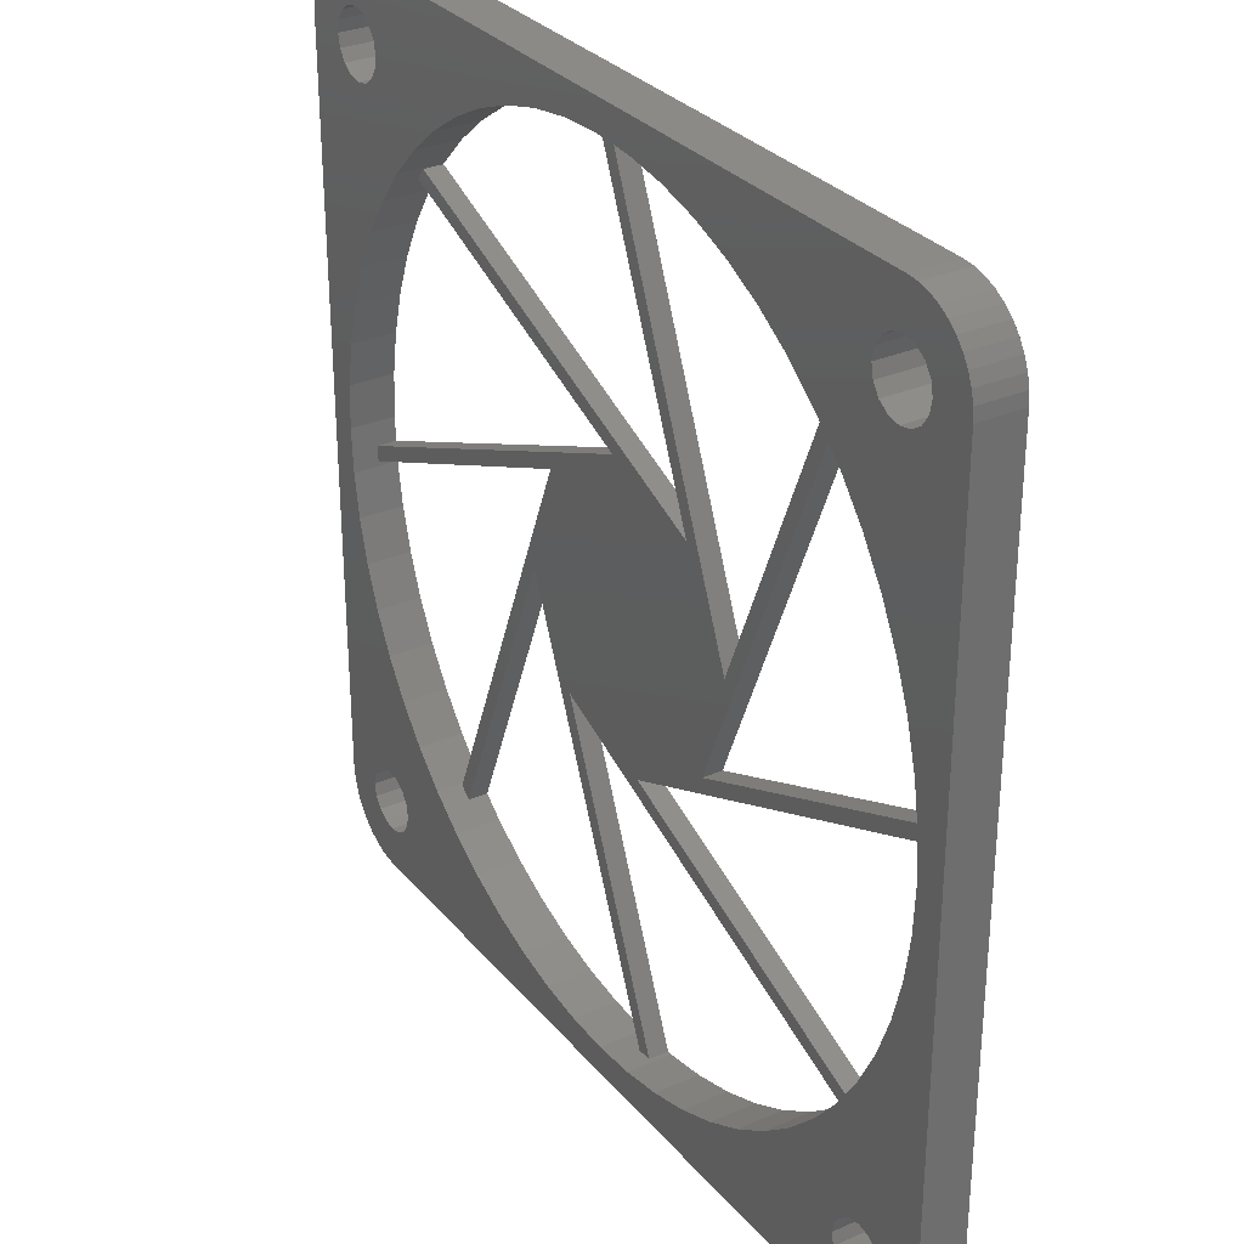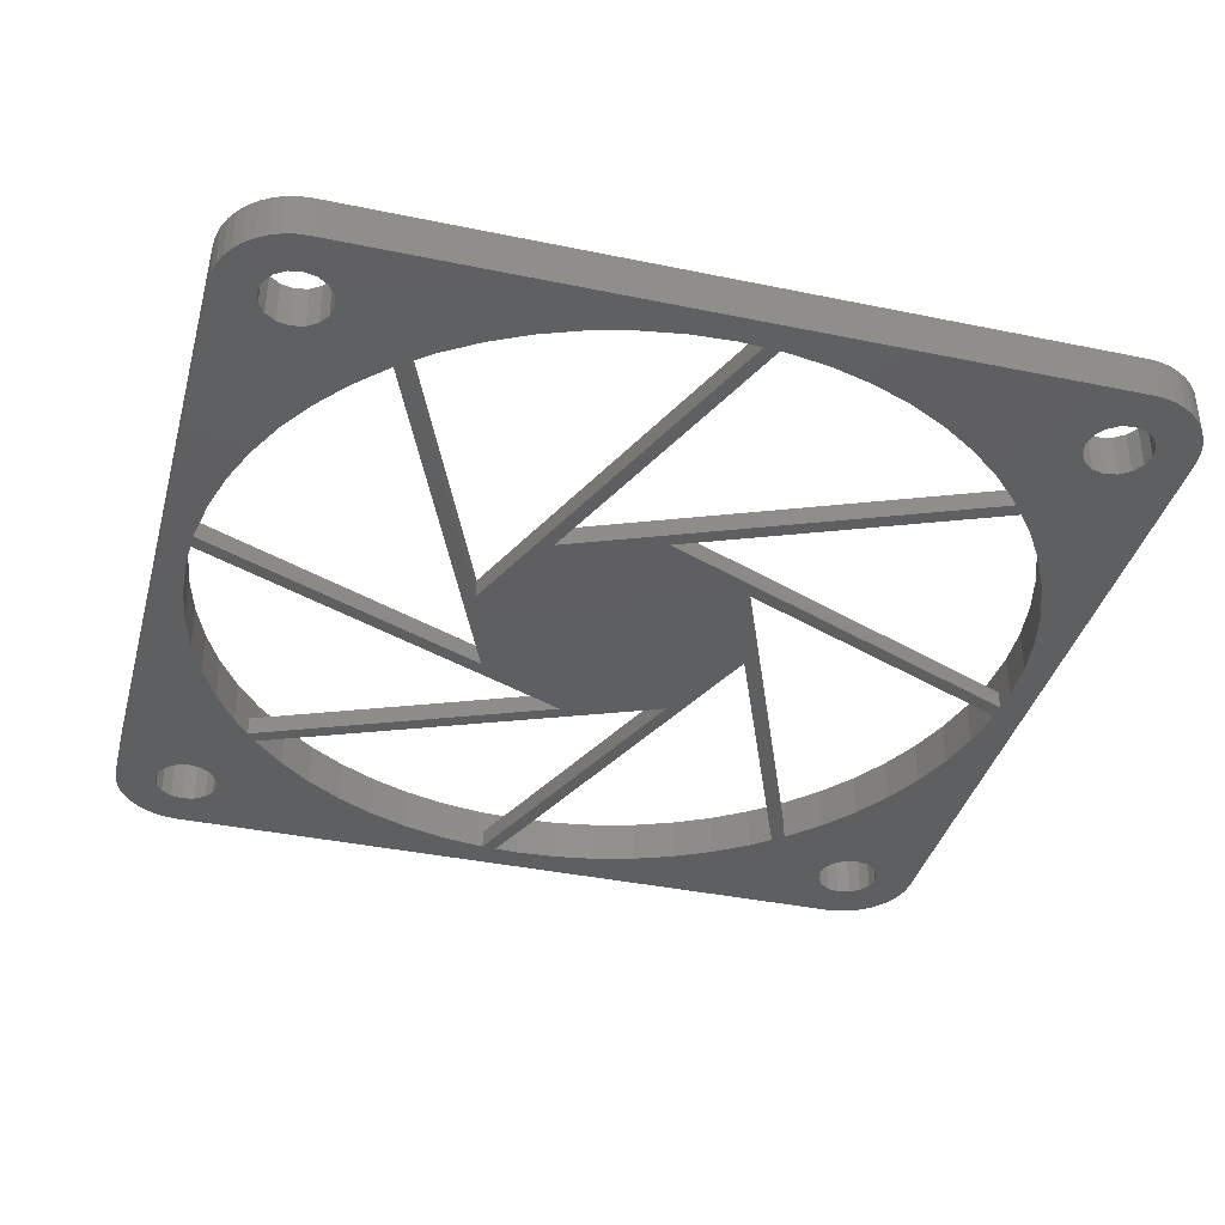
<metadata>
{"format":"stl","ext":"stl","renderer":"f3d","projection":"perspective","resolution":1024,"background":"white","views":[{"elev":30.4,"azim":57.7,"up":"+Y"},{"elev":-38.0,"azim":165.2,"up":"+Z"}]}
</metadata>
<code>
# stl→obj: 384 verts, 812 faces
v -18.79 20.87 0
v -22.97 24.16 0
v -22.8 25 0
v -21.59 17.9 0
v -23.44 23.44 0
v -24.16 22.97 0
v -25.84 22.97 0
v -22.72 16.5 0
v -24.32 14.04 0
v -25 22.8 0
v -30 25 0
v -25.65 11.42 0
v -26.56 23.44 0
v -26.71 8.677 0
v -27.03 24.16 0
v -27.47 5.838 0
v -27.2 25 0
v -27.93 2.935 0
v -29.94 25.78 0
v -28.08 0 0
v -28 -1.596 0
v -30 -25 0
v -28.54 -28.54 0
v -29.05 -27.94 0
v -27.94 29.05 0
v -27.27 29.45 0
v -29.45 -27.27 0
v -28.54 28.54 0
v -29.76 -26.55 0
v -29.05 27.94 0
v -29.94 -25.78 0
v -29.45 27.27 0
v -29.76 26.55 0
v -18.79 -20.87 0
v -23.44 -23.44 0
v -20.87 -18.79 0
v -24.16 -22.97 0
v -25 -22.8 0
v -22.72 -16.5 0
v -25.84 -22.97 0
v -24.32 -14.04 0
v -26.56 -23.44 0
v -27.03 -24.16 0
v -25.65 -11.42 0
v -27.03 -25.84 0
v -27.2 -25 0
v -26.56 -26.56 0
v -26.71 -8.677 0
v -27.47 -5.838 0
v -27.93 -2.935 0
v -27.94 -2.613 0
v 18.68 20.96 0
v 9.48 1.254 0
v 17.9 21.59 0
v 7.591 -5.817 0
v 5.817 7.591 0
v -1.596 28 0
v -2.613 27.94 0
v 20.96 -18.68 0
v 1.254 -9.48 0
v 21.59 -17.9 0
v -5.817 -7.591 0
v -1.254 9.48 0
v -7.591 5.817 0
v 1.596 -28 0
v 2.613 -27.94 0
v -9.48 -1.254 0
v -18.68 -20.96 0
v -17.9 -21.59 0
v 29.94 -25.78 0
v 27.03 -25.84 0
v 27.2 -25 0
v 27.94 -29.05 0
v 26.56 -26.56 0
v 25.84 -27.03 0
v 27.27 -29.45 0
v 26.55 -29.76 0
v 25.78 -29.94 0
v 25 -27.2 0
v 25 -30 0
v 24.16 -27.03 0
v 23.44 -26.56 0
v 14.04 -24.32 0
v 25 -22.8 0
v 22.72 -16.5 0
v 22.97 -24.16 0
v 16.5 -22.72 0
v 22.8 -25 0
v 22.97 -25.84 0
v 20.87 -18.79 0
v 18.79 -20.87 0
v 11.42 -25.65 0
v 8.677 -26.71 0
v 5.838 -27.47 0
v 2.935 -27.93 0
v 0 -28.08 0
v -25 -30 0
v -22.8 -25 0
v -16.5 -22.72 0
v -22.97 -24.16 0
v -22.97 -25.84 0
v -14.04 -24.32 0
v -11.42 -25.65 0
v -8.677 -26.71 0
v -5.838 -27.47 0
v -2.935 -27.93 0
v -23.44 -26.56 0
v -24.16 -27.03 0
v -25 -27.2 0
v -25.78 -29.94 0
v -25.84 -27.03 0
v -26.55 -29.76 0
v -27.27 -29.45 0
v -27.94 -29.05 0
v 28 1.596 0
v 27.94 2.613 0
v -20.96 18.68 0
v 30 -25 0
v 28.08 0 0
v 30 25 0
v 29.76 -26.55 0
v 29.45 -27.27 0
v 29.05 -27.94 0
v 27.93 2.935 0
v 28.54 -28.54 0
v 27.47 5.838 0
v 26.71 8.677 0
v 27.93 -2.935 0
v 27.47 -5.838 0
v 27.03 -24.16 0
v 26.56 -23.44 0
v 26.71 -8.677 0
v 24.32 -14.04 0
v 25.84 -22.97 0
v 25.65 -11.42 0
v 24.16 -22.97 0
v 23.44 -23.44 0
v 25.65 11.42 0
v 24.32 14.04 0
v 27.03 24.16 0
v 26.56 23.44 0
v 27.2 25 0
v 29.76 26.55 0
v 27.03 25.84 0
v 29.45 27.27 0
v 26.56 26.56 0
v 29.05 27.94 0
v 28.54 28.54 0
v 29.94 25.78 0
v 25.84 22.97 0
v 22.72 16.5 0
v 25 22.8 0
v 20.87 18.79 0
v 24.16 22.97 0
v 23.44 23.44 0
v 18.79 20.87 0
v 27.94 29.05 0
v 25.84 27.03 0
v 27.27 29.45 0
v 26.55 29.76 0
v 25.78 29.94 0
v 25 27.2 0
v 25 30 0
v 24.16 27.03 0
v 23.44 26.56 0
v 14.04 24.32 0
v 22.97 25.84 0
v 22.97 24.16 0
v 22.8 25 0
v 16.5 22.72 0
v 11.42 25.65 0
v 8.677 26.71 0
v 5.838 27.47 0
v 2.935 27.93 0
v 0 28.08 0
v -25 30 0
v -2.935 27.93 0
v -20.87 18.79 0
v -16.5 22.72 0
v -22.97 25.84 0
v -14.04 24.32 0
v -23.44 26.56 0
v -11.42 25.65 0
v -8.677 26.71 0
v -5.838 27.47 0
v -24.16 27.03 0
v -25 27.2 0
v -25.78 29.94 0
v -25.84 27.03 0
v -26.55 29.76 0
v -26.56 26.56 0
v -27.03 25.84 0
v -18.79 -20.87 3
v -22.97 -24.16 3
v -22.8 -25 3
v -20.87 -18.79 3
v -23.44 -23.44 3
v -24.16 -22.97 3
v -25.84 -22.97 3
v -22.72 -16.5 3
v -24.32 -14.04 3
v -25 -22.8 3
v -30 -25 3
v -25.65 -11.42 3
v -26.56 -23.44 3
v -26.71 -8.677 3
v -27.03 -24.16 3
v -27.47 -5.838 3
v -27.2 -25 3
v -27.93 -2.935 3
v -29.94 -25.78 3
v -28.08 0 3
v -27.93 2.935 3
v -30 25 3
v -28.54 28.54 3
v -29.05 27.94 3
v -27.94 -29.05 3
v -27.27 -29.45 3
v -29.45 27.27 3
v -28.54 -28.54 3
v -29.76 26.55 3
v -29.05 -27.94 3
v -29.94 25.78 3
v -29.45 -27.27 3
v -29.76 -26.55 3
v -18.79 20.87 3
v -23.44 23.44 3
v -20.87 18.79 3
v -24.16 22.97 3
v -25 22.8 3
v -22.72 16.5 3
v -25.84 22.97 3
v -24.32 14.04 3
v -26.56 23.44 3
v -27.03 24.16 3
v -25.65 11.42 3
v -27.03 25.84 3
v -27.2 25 3
v -26.56 26.56 3
v -26.71 8.677 3
v -27.47 5.838 3
v 29.94 25.78 3
v 27.03 25.84 3
v 27.2 25 3
v 27.94 29.05 3
v 26.56 26.56 3
v 25.84 27.03 3
v 27.27 29.45 3
v 26.55 29.76 3
v 25.78 29.94 3
v 25 27.2 3
v 25 30 3
v 24.16 27.03 3
v 23.44 26.56 3
v 14.04 24.32 3
v 25 22.8 3
v 20.87 18.79 3
v 22.72 16.5 3
v 16.5 22.72 3
v 22.8 25 3
v 22.97 25.84 3
v 22.97 24.16 3
v 18.79 20.87 3
v 11.42 25.65 3
v 8.677 26.71 3
v 5.838 27.47 3
v 2.935 27.93 3
v 0 28.08 3
v -25 30 3
v -22.97 24.16 3
v -22.8 25 3
v -16.5 22.72 3
v -22.97 25.84 3
v -14.04 24.32 3
v -11.42 25.65 3
v -8.677 26.71 3
v -5.838 27.47 3
v -2.935 27.93 3
v -23.44 26.56 3
v -24.16 27.03 3
v -25 27.2 3
v -25.78 29.94 3
v -25.84 27.03 3
v -26.55 29.76 3
v -27.27 29.45 3
v -27.94 29.05 3
v 30 25 3
v 28.08 0 3
v 30 -25 3
v 29.76 26.55 3
v 27.93 -2.935 3
v 29.45 27.27 3
v 27.47 -5.838 3
v 29.05 27.94 3
v 26.71 -8.677 3
v 28.54 28.54 3
v 25.65 -11.42 3
v 24.32 -14.04 3
v 27.93 2.935 3
v 27.47 5.838 3
v 27.03 24.16 3
v 26.56 23.44 3
v 26.71 8.677 3
v 24.32 14.04 3
v 25.84 22.97 3
v 25.65 11.42 3
v 24.16 22.97 3
v 23.44 23.44 3
v 27.03 -24.16 3
v 26.56 -23.44 3
v 27.2 -25 3
v 29.76 -26.55 3
v 27.03 -25.84 3
v 29.45 -27.27 3
v 26.56 -26.56 3
v 29.05 -27.94 3
v 28.54 -28.54 3
v 29.94 -25.78 3
v 25.84 -22.97 3
v 22.72 -16.5 3
v 25 -22.8 3
v 20.87 -18.79 3
v 24.16 -22.97 3
v 23.44 -23.44 3
v 18.79 -20.87 3
v 27.94 -29.05 3
v 25.84 -27.03 3
v 27.27 -29.45 3
v 26.55 -29.76 3
v 25.78 -29.94 3
v 25 -27.2 3
v 25 -30 3
v 24.16 -27.03 3
v 23.44 -26.56 3
v 14.04 -24.32 3
v 22.97 -25.84 3
v 22.97 -24.16 3
v 22.8 -25 3
v 16.5 -22.72 3
v 11.42 -25.65 3
v 8.677 -26.71 3
v 5.838 -27.47 3
v 2.935 -27.93 3
v 0 -28.08 3
v -25 -30 3
v -2.935 -27.93 3
v -16.5 -22.72 3
v -22.97 -25.84 3
v -14.04 -24.32 3
v -23.44 -26.56 3
v -11.42 -25.65 3
v -8.677 -26.71 3
v -5.838 -27.47 3
v -24.16 -27.03 3
v -25 -27.2 3
v -25.78 -29.94 3
v -25.84 -27.03 3
v -26.55 -29.76 3
v -26.56 -26.56 3
v -27.03 -25.84 3
v -17.9 -21.59 1.3
v -18.68 -20.96 1.3
v -28 -1.596 1.3
v -27.94 -2.613 1.3
v -20.96 18.68 1.3
v -21.59 17.9 1.3
v -1.596 28 1.3
v -2.613 27.94 1.3
v 17.9 21.59 1.3
v 18.68 20.96 1.3
v 28 1.596 1.3
v 27.94 2.613 1.3
v 20.96 -18.68 1.3
v 21.59 -17.9 1.3
v 1.596 -28 1.3
v 2.613 -27.94 1.3
v 9.48 1.254 1.3
v 7.591 -5.817 1.3
v 5.817 7.591 1.3
v 1.254 -9.48 1.3
v -1.254 9.48 1.3
v -5.817 -7.591 1.3
v -7.591 5.817 1.3
v -9.48 -1.254 1.3
f 1 2 3
f 4 5 2
f 4 6 5
f 7 8 9
f 4 10 6
f 11 9 12
f 8 7 10
f 9 13 7
f 11 12 14
f 9 11 13
f 13 11 15
f 11 14 16
f 15 11 17
f 11 16 18
f 19 17 11
f 11 18 20
f 21 22 20
f 11 20 22
f 22 23 24
f 17 25 26
f 22 24 27
f 17 28 25
f 22 27 29
f 17 30 28
f 22 29 31
f 17 32 30
f 17 33 32
f 17 19 33
f 34 35 36
f 37 36 35
f 38 36 37
f 36 38 39
f 40 39 38
f 39 40 41
f 42 41 40
f 22 41 42
f 22 42 43
f 41 22 44
f 45 22 46
f 46 22 43
f 47 23 45
f 44 22 48
f 22 45 23
f 48 22 49
f 49 22 50
f 50 22 51
f 51 22 21
f 52 53 54
f 55 53 52
f 56 53 55
f 56 57 53
f 57 56 58
f 59 60 61
f 62 60 59
f 62 63 60
f 64 63 62
f 21 64 51
f 64 21 63
f 65 62 66
f 67 62 65
f 67 64 62
f 68 67 69
f 67 68 64
f 70 71 72
f 73 74 71
f 75 76 77
f 73 75 74
f 78 75 77
f 79 78 80
f 78 79 75
f 80 81 79
f 80 82 81
f 83 82 80
f 84 61 85
f 86 59 61
f 87 88 89
f 86 90 59
f 86 91 90
f 82 83 89
f 88 87 91
f 89 83 87
f 80 92 83
f 80 93 92
f 80 94 93
f 80 95 94
f 80 66 95
f 80 65 66
f 80 96 65
f 97 96 80
f 98 69 99
f 35 34 100
f 68 100 34
f 69 100 68
f 100 69 98
f 101 99 102
f 97 102 103
f 97 103 104
f 97 104 105
f 97 105 106
f 99 101 98
f 102 107 101
f 96 97 106
f 102 97 107
f 107 97 108
f 97 109 108
f 110 109 97
f 110 111 109
f 112 111 110
f 113 111 112
f 114 111 113
f 111 114 47
f 23 47 114
f 115 55 116
f 60 55 115
f 60 56 55
f 63 56 60
f 63 117 56
f 117 63 4
f 72 118 70
f 118 119 120
f 71 70 121
f 115 120 119
f 71 121 122
f 116 120 115
f 71 122 123
f 124 120 116
f 71 123 125
f 126 120 124
f 127 120 126
f 71 125 73
f 118 128 119
f 118 129 128
f 75 73 76
f 118 72 130
f 118 130 131
f 118 132 129
f 133 118 131
f 133 131 134
f 118 135 132
f 85 134 84
f 118 133 135
f 61 84 136
f 61 136 137
f 61 137 86
f 91 86 88
f 134 85 133
f 138 120 127
f 139 120 138
f 140 120 141
f 142 120 140
f 143 144 145
f 146 147 144
f 147 146 148
f 145 144 147
f 149 144 143
f 144 149 142
f 120 142 149
f 120 139 141
f 141 139 150
f 151 150 139
f 150 151 152
f 153 152 151
f 152 153 154
f 154 153 155
f 156 155 153
f 148 146 157
f 158 157 146
f 157 158 159
f 159 158 160
f 158 161 160
f 162 161 158
f 162 163 161
f 164 163 162
f 165 163 164
f 166 165 167
f 155 156 168
f 52 168 156
f 54 168 52
f 168 54 169
f 170 169 54
f 169 170 167
f 166 167 170
f 165 166 163
f 171 163 166
f 172 163 171
f 173 163 172
f 174 163 173
f 175 163 174
f 176 175 57
f 176 57 58
f 176 58 177
f 10 4 8
f 2 117 4
f 2 178 117
f 2 1 178
f 3 179 1
f 180 179 3
f 179 180 181
f 182 181 180
f 176 181 182
f 181 176 183
f 183 176 184
f 184 176 185
f 185 176 177
f 176 182 186
f 176 186 187
f 175 176 163
f 187 188 176
f 189 188 187
f 189 190 188
f 26 189 191
f 26 191 192
f 26 192 17
f 189 26 190
f 193 194 195
f 196 197 194
f 196 198 197
f 199 200 201
f 196 202 198
f 203 201 204
f 200 199 202
f 201 205 199
f 203 204 206
f 201 203 205
f 205 203 207
f 203 206 208
f 207 203 209
f 203 208 210
f 211 209 203
f 203 210 212
f 213 214 212
f 203 212 214
f 214 215 216
f 209 217 218
f 214 216 219
f 209 220 217
f 214 219 221
f 209 222 220
f 214 221 223
f 209 224 222
f 209 225 224
f 209 211 225
f 226 227 228
f 229 228 227
f 230 228 229
f 228 230 231
f 232 231 230
f 231 232 233
f 234 233 232
f 214 233 234
f 214 234 235
f 233 214 236
f 237 214 238
f 238 214 235
f 239 215 237
f 236 214 240
f 214 237 215
f 240 214 241
f 241 214 213
f 242 243 244
f 245 246 243
f 247 248 249
f 245 247 246
f 250 247 249
f 251 250 252
f 250 251 247
f 252 253 251
f 252 254 253
f 255 254 252
f 256 257 258
f 259 260 261
f 262 263 257
f 254 255 261
f 260 259 263
f 261 255 259
f 252 264 255
f 252 265 264
f 252 266 265
f 252 267 266
f 252 268 267
f 269 268 252
f 227 226 270
f 270 226 271
f 272 271 226
f 273 272 274
f 269 274 275
f 269 275 276
f 269 276 277
f 269 277 278
f 272 273 271
f 274 279 273
f 268 269 278
f 274 269 279
f 279 269 280
f 269 281 280
f 282 281 269
f 282 283 281
f 284 283 282
f 285 283 284
f 286 283 285
f 283 286 239
f 215 239 286
f 244 287 242
f 287 288 289
f 243 242 290
f 291 289 288
f 243 290 292
f 293 289 291
f 243 292 294
f 295 289 293
f 243 294 296
f 297 289 295
f 298 289 297
f 243 296 245
f 287 299 288
f 287 300 299
f 247 245 248
f 287 244 301
f 287 301 302
f 287 303 300
f 304 287 302
f 304 302 305
f 287 306 303
f 258 305 256
f 287 304 306
f 257 256 307
f 257 307 308
f 257 308 262
f 263 262 260
f 305 258 304
f 309 289 310
f 311 289 309
f 312 313 314
f 315 316 313
f 316 315 317
f 314 313 316
f 318 313 312
f 313 318 311
f 289 311 318
f 289 298 310
f 310 298 319
f 320 319 298
f 319 320 321
f 322 321 320
f 321 322 323
f 323 322 324
f 325 324 322
f 317 315 326
f 327 326 315
f 326 327 328
f 328 327 329
f 327 330 329
f 331 330 327
f 331 332 330
f 333 332 331
f 334 332 333
f 335 334 336
f 324 325 337
f 337 325 338
f 339 338 325
f 338 339 336
f 335 336 339
f 334 335 332
f 340 332 335
f 341 332 340
f 342 332 341
f 343 332 342
f 344 332 343
f 345 344 346
f 202 196 200
f 194 193 196
f 195 347 193
f 348 347 195
f 347 348 349
f 350 349 348
f 345 349 350
f 349 345 351
f 351 345 352
f 352 345 353
f 353 345 346
f 345 350 354
f 345 354 355
f 344 345 332
f 355 356 345
f 357 356 355
f 357 358 356
f 218 357 359
f 218 359 360
f 218 360 209
f 357 218 358
f 78 329 330
f 329 78 77
f 77 328 329
f 328 77 76
f 76 326 328
f 326 76 73
f 73 317 326
f 317 73 125
f 317 123 316
f 123 317 125
f 316 122 314
f 122 316 123
f 314 121 312
f 121 314 122
f 312 70 318
f 70 312 121
f 318 118 289
f 118 318 70
f 289 120 287
f 120 289 118
f 287 149 242
f 149 287 120
f 242 143 290
f 143 242 149
f 290 145 292
f 145 290 143
f 292 147 294
f 147 292 145
f 294 148 296
f 148 294 147
f 148 245 296
f 245 148 157
f 157 248 245
f 248 157 159
f 159 249 248
f 249 159 160
f 160 250 249
f 250 160 161
f 161 252 250
f 252 161 163
f 163 269 252
f 269 163 176
f 176 282 269
f 282 176 188
f 188 284 282
f 284 188 190
f 190 285 284
f 285 190 26
f 26 286 285
f 286 26 25
f 25 215 286
f 215 25 28
f 30 215 28
f 215 30 216
f 32 216 30
f 216 32 219
f 33 219 32
f 219 33 221
f 19 221 33
f 221 19 223
f 11 223 19
f 223 11 214
f 22 214 11
f 214 22 203
f 31 203 22
f 203 31 211
f 29 211 31
f 211 29 225
f 27 225 29
f 225 27 224
f 24 224 27
f 224 24 222
f 23 222 24
f 222 23 220
f 23 217 220
f 217 23 114
f 114 218 217
f 218 114 113
f 113 358 218
f 358 113 112
f 112 356 358
f 356 112 110
f 110 345 356
f 345 110 97
f 97 332 345
f 332 97 80
f 80 330 332
f 330 80 78
f 106 353 346
f 353 106 105
f 105 352 353
f 352 105 104
f 104 351 352
f 351 104 103
f 103 349 351
f 349 103 102
f 102 347 349
f 347 102 99
f 347 361 193
f 99 361 347
f 361 99 69
f 362 193 361
f 34 362 68
f 362 34 193
f 193 36 196
f 36 193 34
f 196 39 200
f 39 196 36
f 200 41 201
f 41 200 39
f 201 44 204
f 44 201 41
f 204 48 206
f 48 204 44
f 206 49 208
f 49 206 48
f 208 50 210
f 50 208 49
f 212 363 20
f 210 363 212
f 363 210 364
f 50 364 210
f 364 50 51
f 20 363 21
f 212 18 213
f 18 212 20
f 213 16 241
f 16 213 18
f 241 14 240
f 14 241 16
f 240 12 236
f 12 240 14
f 236 9 233
f 9 236 12
f 233 8 231
f 8 233 9
f 228 365 178
f 228 366 365
f 231 366 228
f 8 366 231
f 366 8 4
f 178 365 117
f 228 1 226
f 1 228 178
f 1 272 226
f 272 1 179
f 179 274 272
f 274 179 181
f 181 275 274
f 275 181 183
f 183 276 275
f 276 183 184
f 184 277 276
f 277 184 185
f 185 278 277
f 278 185 177
f 367 278 368
f 177 368 278
f 368 177 58
f 278 367 268
f 175 367 57
f 367 175 268
f 175 267 268
f 267 175 174
f 174 266 267
f 266 174 173
f 173 265 266
f 265 173 172
f 172 264 265
f 264 172 171
f 171 255 264
f 255 171 166
f 166 259 255
f 259 166 170
f 259 369 263
f 170 369 259
f 369 170 54
f 370 263 369
f 156 370 52
f 370 156 263
f 153 263 156
f 263 153 257
f 151 257 153
f 257 151 258
f 139 258 151
f 258 139 304
f 138 304 139
f 304 138 306
f 127 306 138
f 306 127 303
f 126 303 127
f 303 126 300
f 124 300 126
f 300 124 299
f 115 119 371
f 372 124 116
f 124 372 299
f 371 299 372
f 288 371 119
f 371 288 299
f 128 288 119
f 288 128 291
f 129 291 128
f 291 129 293
f 132 293 129
f 293 132 295
f 135 295 132
f 295 135 297
f 133 297 135
f 297 133 298
f 85 298 133
f 298 85 320
f 59 90 373
f 374 85 61
f 85 374 320
f 322 374 373
f 374 322 320
f 322 373 90
f 91 322 90
f 322 91 325
f 91 339 325
f 339 91 87
f 87 335 339
f 335 87 83
f 83 340 335
f 340 83 92
f 92 341 340
f 341 92 93
f 93 342 341
f 342 93 94
f 94 343 342
f 343 94 95
f 375 343 376
f 95 376 343
f 376 95 66
f 343 375 344
f 96 375 65
f 375 96 344
f 96 346 344
f 346 96 106
f 377 370 369
f 377 378 370
f 377 379 378
f 367 379 377
f 379 367 368
f 378 371 372
f 378 380 371
f 379 380 378
f 379 381 380
f 365 381 379
f 381 365 366
f 380 373 374
f 380 382 373
f 381 382 380
f 381 383 382
f 363 383 381
f 383 363 364
f 382 375 376
f 382 384 375
f 383 384 382
f 362 384 383
f 384 362 361
f 62 373 382
f 373 62 59
f 61 380 374
f 380 61 60
f 60 371 380
f 371 60 115
f 116 378 372
f 378 116 55
f 378 52 370
f 52 378 55
f 53 369 54
f 369 53 377
f 377 57 367
f 57 377 53
f 56 368 58
f 368 56 379
f 56 365 379
f 365 56 117
f 4 381 366
f 381 4 63
f 63 363 381
f 363 63 21
f 51 383 364
f 383 51 64
f 68 383 64
f 383 68 362
f 361 67 384
f 67 361 69
f 65 384 67
f 384 65 375
f 376 62 382
f 62 376 66
f 98 194 100
f 194 98 195
f 209 43 207
f 43 209 46
f 38 198 202
f 198 38 37
f 100 197 35
f 197 100 194
f 109 357 355
f 357 109 111
f 37 197 198
f 197 37 35
f 42 199 205
f 199 42 40
f 207 42 205
f 42 207 43
f 40 202 199
f 202 40 38
f 111 359 357
f 359 111 47
f 360 46 209
f 46 360 45
f 107 354 350
f 354 107 108
f 108 355 354
f 355 108 109
f 107 348 101
f 348 107 350
f 359 45 360
f 45 359 47
f 101 195 98
f 195 101 348
f 72 309 130
f 309 72 311
f 338 86 337
f 86 338 88
f 84 319 321
f 319 84 134
f 130 310 131
f 310 130 309
f 79 333 331
f 333 79 81
f 134 310 319
f 310 134 131
f 137 323 324
f 323 137 136
f 337 137 324
f 137 337 86
f 136 321 323
f 321 136 84
f 81 334 333
f 334 81 82
f 336 88 338
f 88 336 89
f 71 311 72
f 311 71 313
f 74 327 315
f 327 74 75
f 75 331 327
f 331 75 79
f 74 313 71
f 313 74 315
f 334 89 336
f 89 334 82
f 3 273 180
f 273 3 271
f 6 230 229
f 230 6 10
f 189 281 283
f 281 189 187
f 5 229 227
f 229 5 6
f 186 279 280
f 279 186 182
f 180 279 182
f 279 180 273
f 187 280 281
f 280 187 186
f 237 191 239
f 191 237 192
f 238 192 237
f 192 238 17
f 191 283 239
f 283 191 189
f 234 15 235
f 15 234 13
f 235 17 238
f 17 235 15
f 5 270 2
f 270 5 227
f 2 271 3
f 271 2 270
f 10 232 230
f 232 10 7
f 7 234 232
f 234 7 13
f 142 243 144
f 243 142 244
f 262 169 260
f 169 262 168
f 164 251 253
f 251 164 162
f 150 256 305
f 256 150 152
f 141 305 302
f 305 141 150
f 158 246 247
f 246 158 146
f 144 246 146
f 246 144 243
f 162 247 251
f 247 162 158
f 261 165 254
f 165 261 167
f 260 167 261
f 167 260 169
f 165 253 254
f 253 165 164
f 140 244 142
f 244 140 301
f 308 168 262
f 168 308 155
f 141 301 140
f 301 141 302
f 152 307 256
f 307 152 154
f 154 308 307
f 308 154 155

</code>
